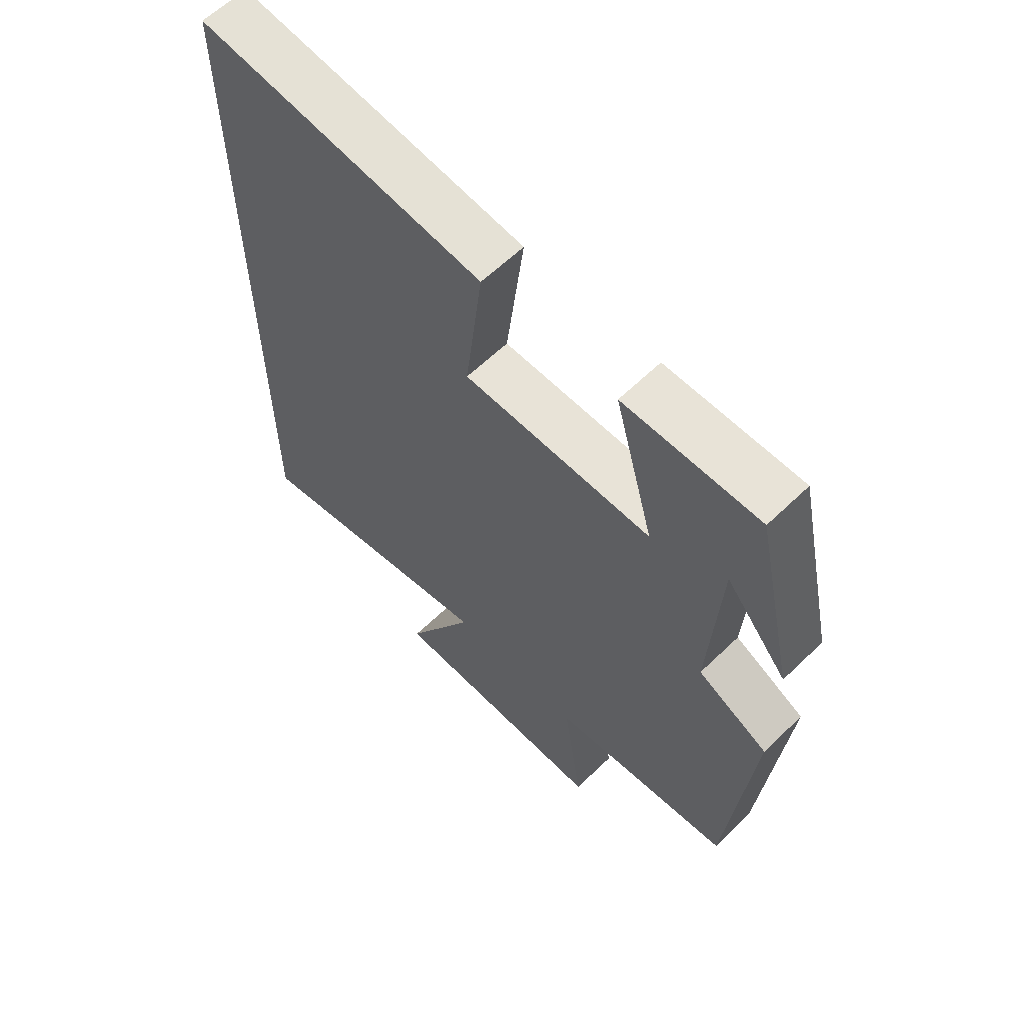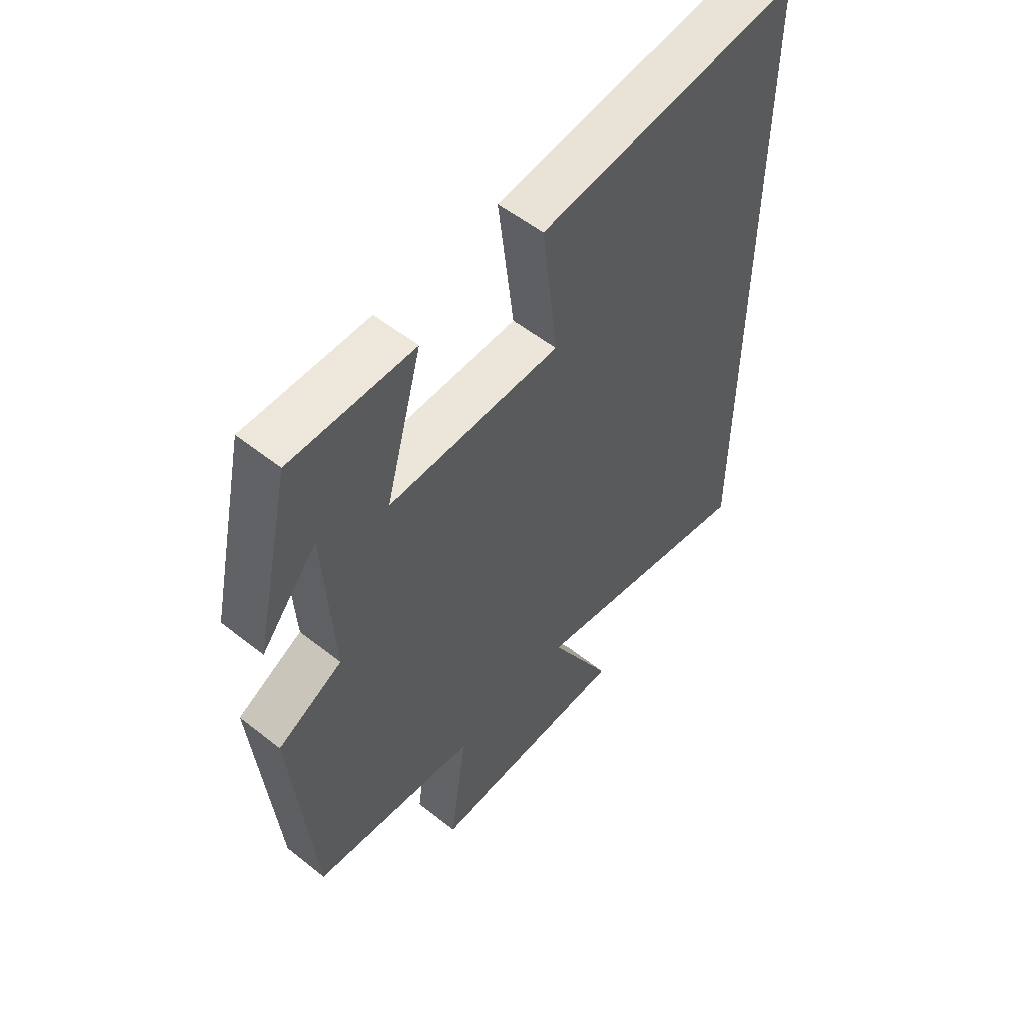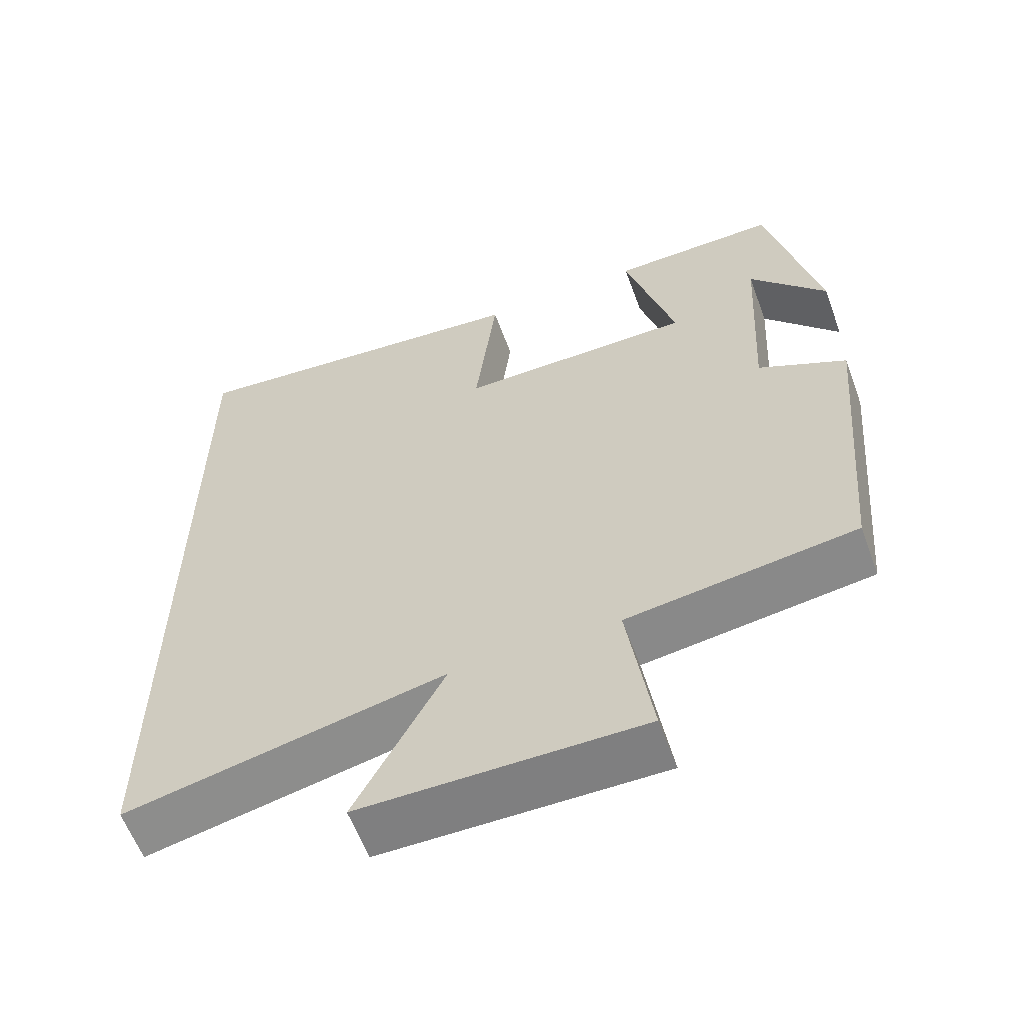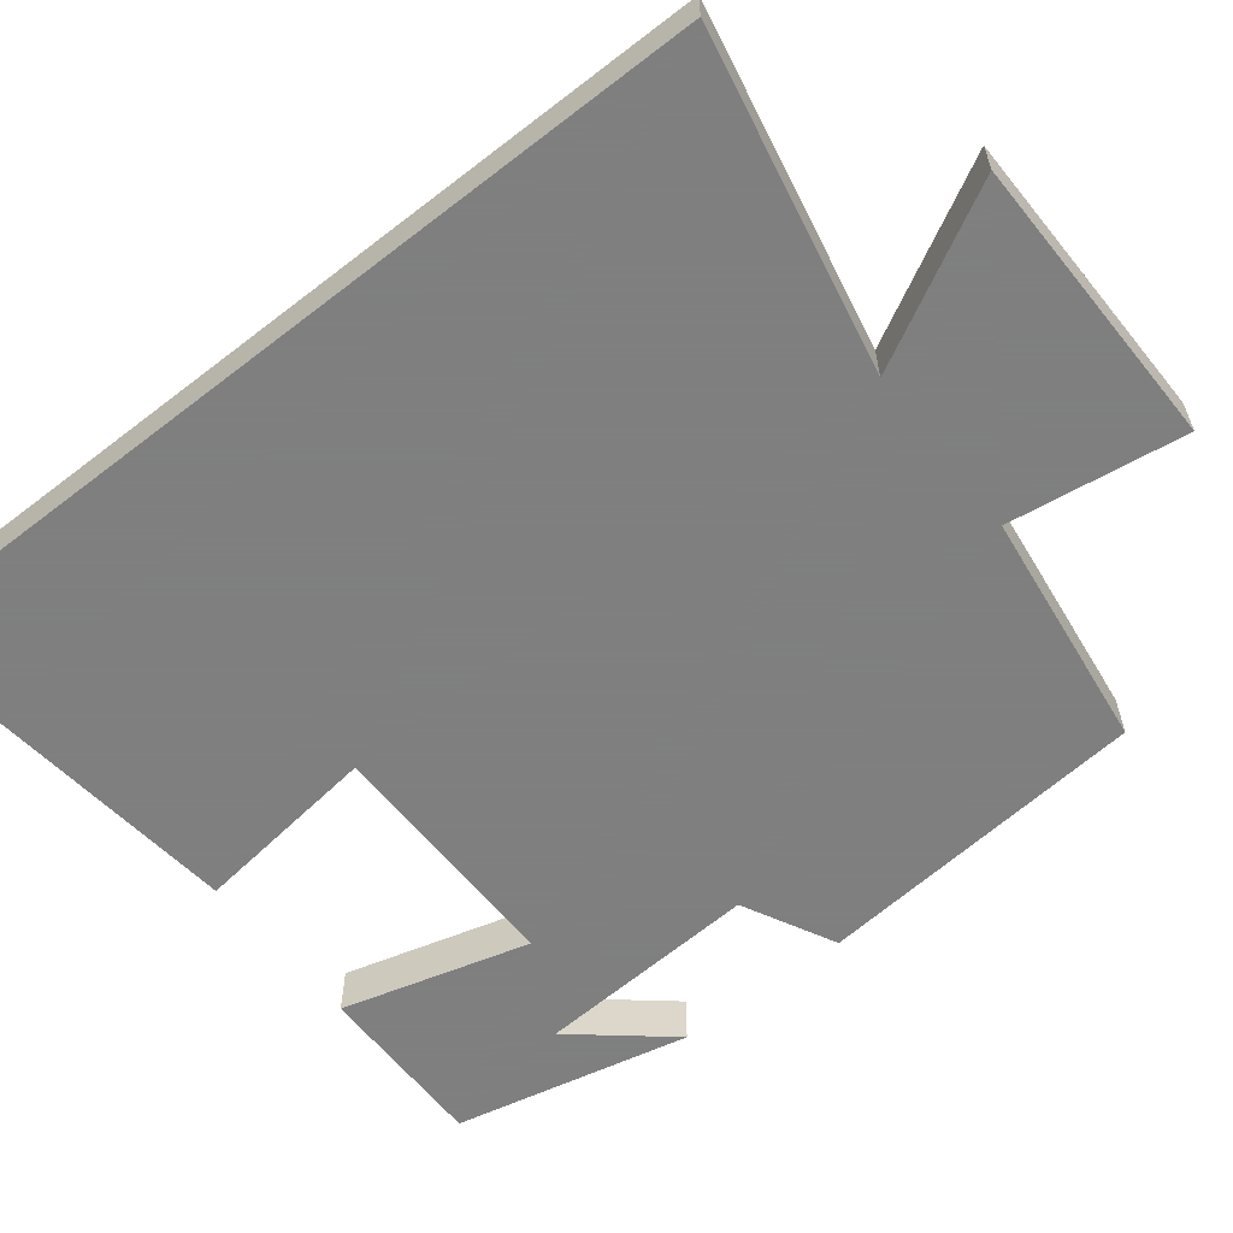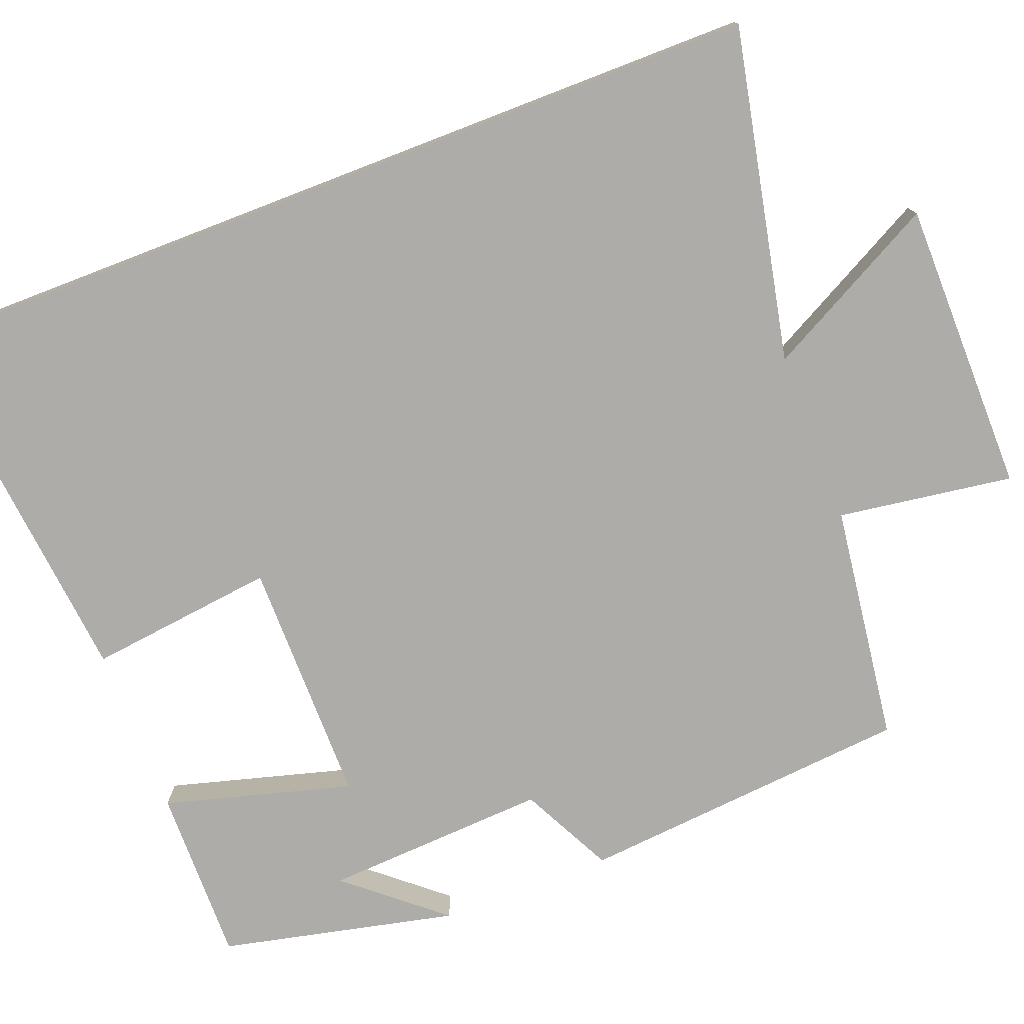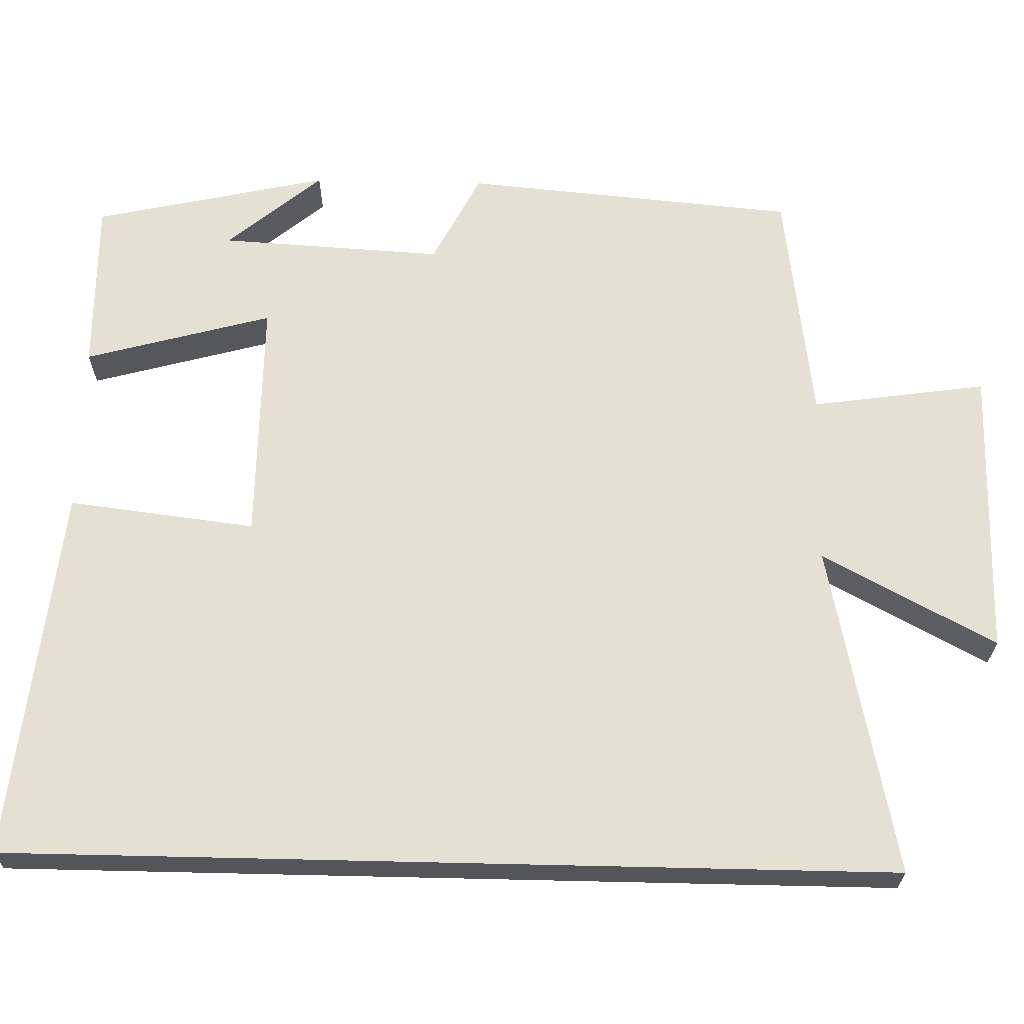
<metadata>
{"format":"obj","ext":"obj","renderer":"f3d","projection":"perspective","resolution":1024,"background":"white","views":[{"elev":61.8,"azim":-134.4,"up":"+Z"},{"elev":55.1,"azim":-50.1,"up":"+Z"},{"elev":-60.0,"azim":-159.8,"up":"+Z"},{"elev":-59.9,"azim":128.4,"up":"+Y"},{"elev":-76.7,"azim":111.1,"up":"+Y"},{"elev":65.2,"azim":91.3,"up":"+Y"}]}
</metadata>
<code>
v 0.5 0.07 0.55
v 0.5 0.07 -0.59
v 0.071 0.07 -0.5
v 0.19 0.07 -0.724
v -0.188 0.07 -0.726
v -0.155 0.07 -0.5
v -0.462 0.07 -0.459
v -0.5 0.07 -0.029
v -0.381 0.07 0.031
v -0.397 0.07 0.321
v -0.5 0.07 0.199
v -0.432 0.07 0.503
v -0.206 0.07 0.5
v -0.273 0.07 0.258
v 0.045 0.07 0.258
v 0.016 0.07 0.5
v 0.5 0 0.55
v 0.5 0 -0.59
v 0.071 0 -0.5
v 0.19 0 -0.724
v -0.188 0 -0.726
v -0.155 0 -0.5
v -0.462 0 -0.459
v -0.5 0 -0.029
v -0.381 0 0.031
v -0.397 0 0.321
v -0.5 0 0.199
v -0.432 0 0.503
v -0.206 0 0.5
v -0.273 0 0.258
v 0.045 0 0.258
v 0.016 0 0.5
f 15 16 1 2
f 14 15 2 3
f 12 13 14
f 12 14 3
f 10 11 12
f 10 12 3
f 9 10 3 4
f 6 7 8 9
f 6 9 4
f 4 5 6
f 18 17 32 31
f 19 18 31 30
f 30 29 28
f 19 30 28
f 28 27 26
f 19 28 26
f 20 19 26 25
f 25 24 23 22
f 20 25 22
f 22 21 20
f 1 17 18 2
f 2 18 19 3
f 3 19 20 4
f 4 20 21 5
f 5 21 22 6
f 6 22 23 7
f 7 23 24 8
f 8 24 25 9
f 9 25 26 10
f 10 26 27 11
f 11 27 28 12
f 12 28 29 13
f 13 29 30 14
f 14 30 31 15
f 15 31 32 16
f 16 32 17 1

</code>
